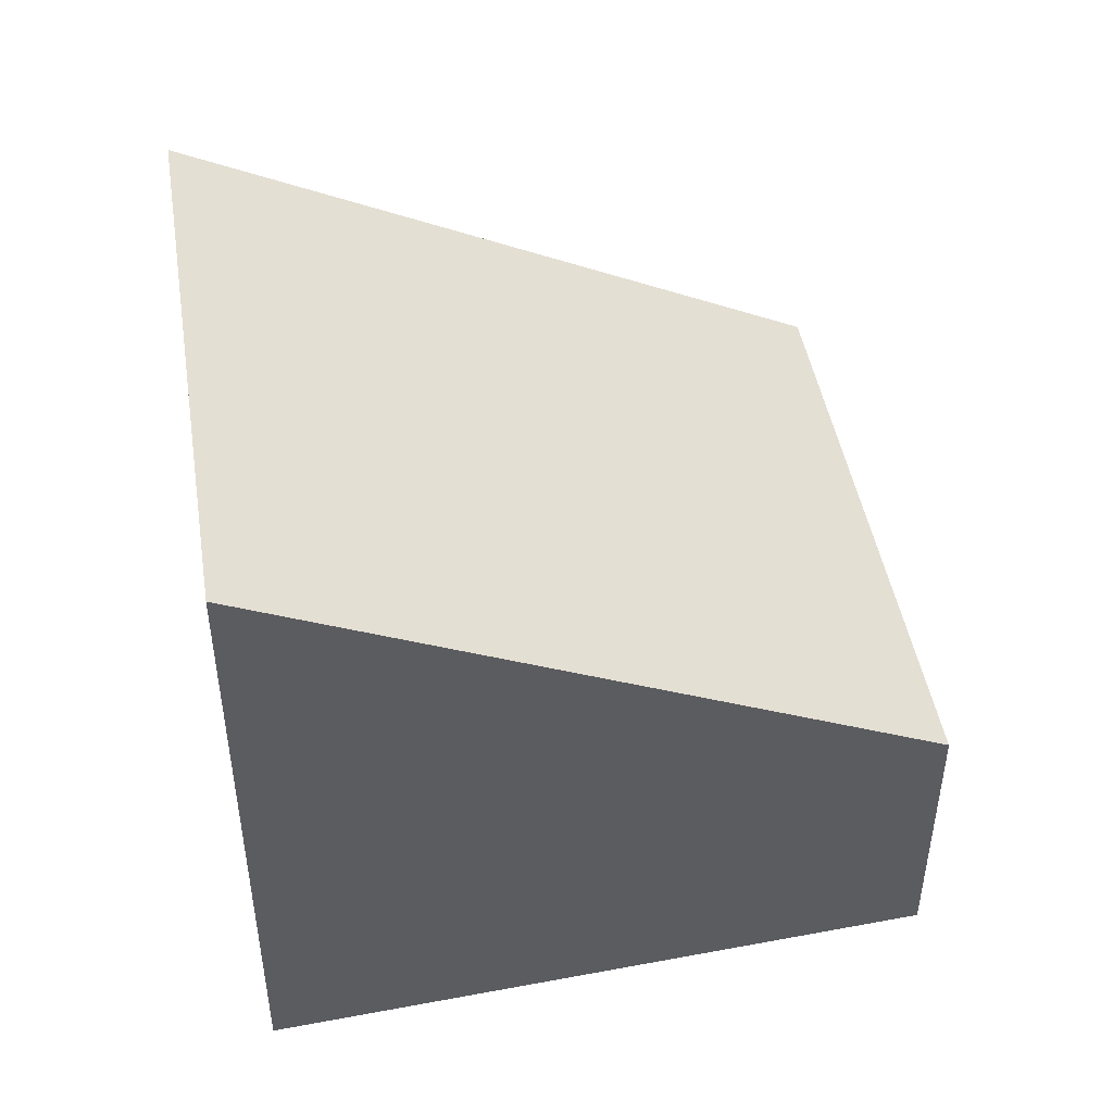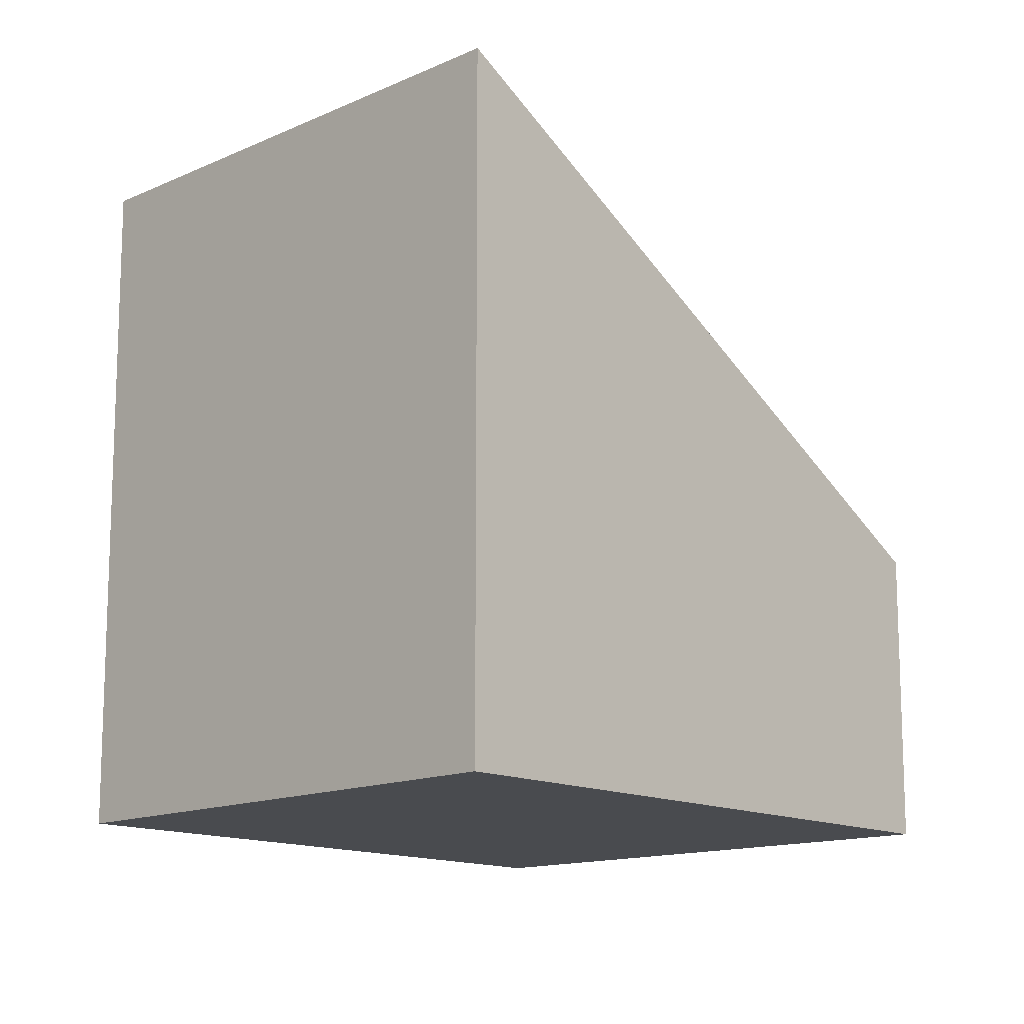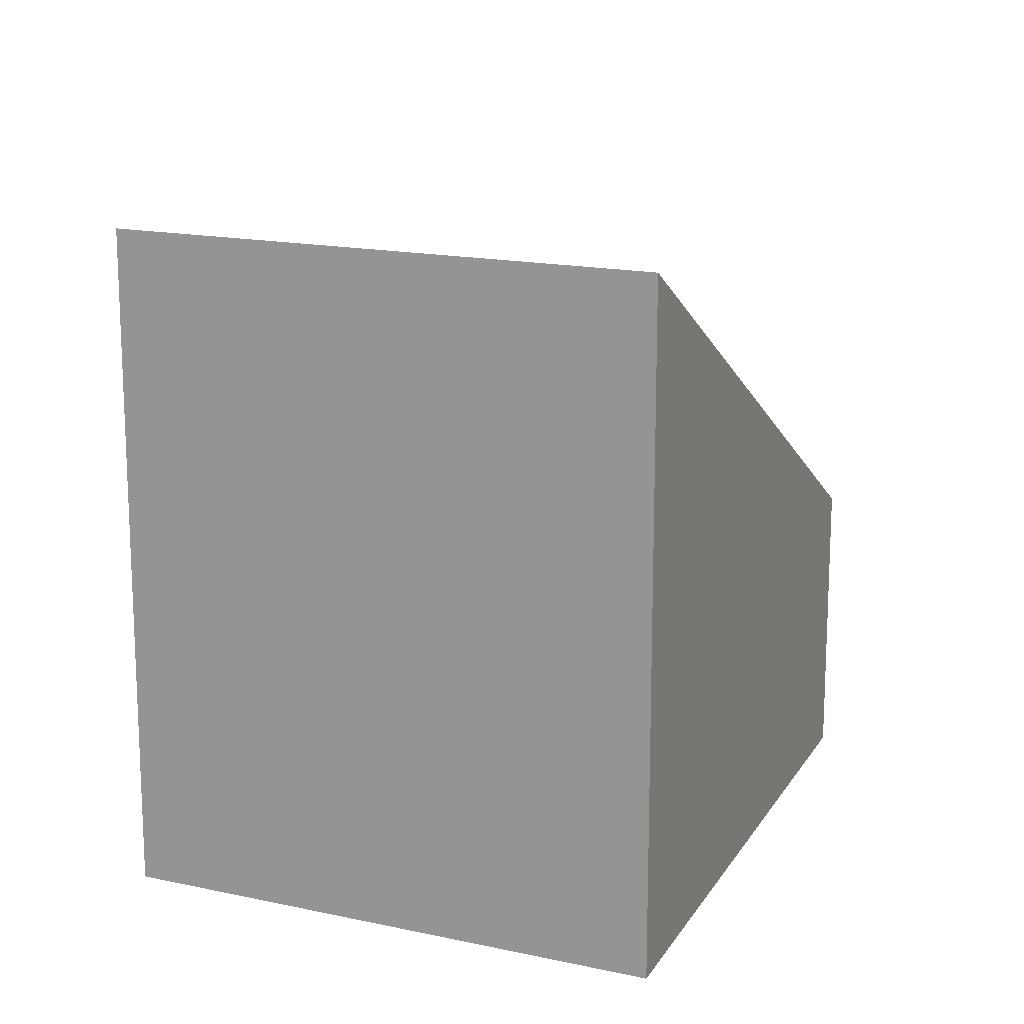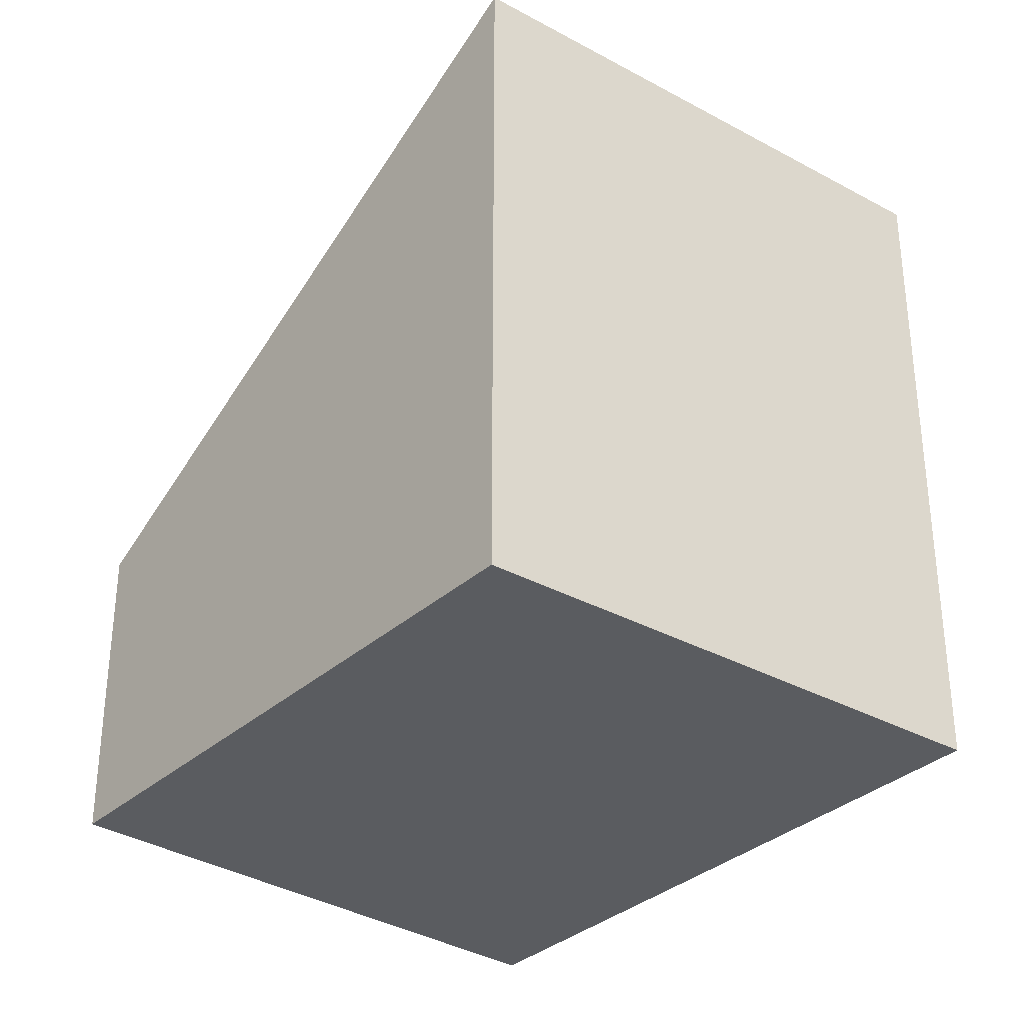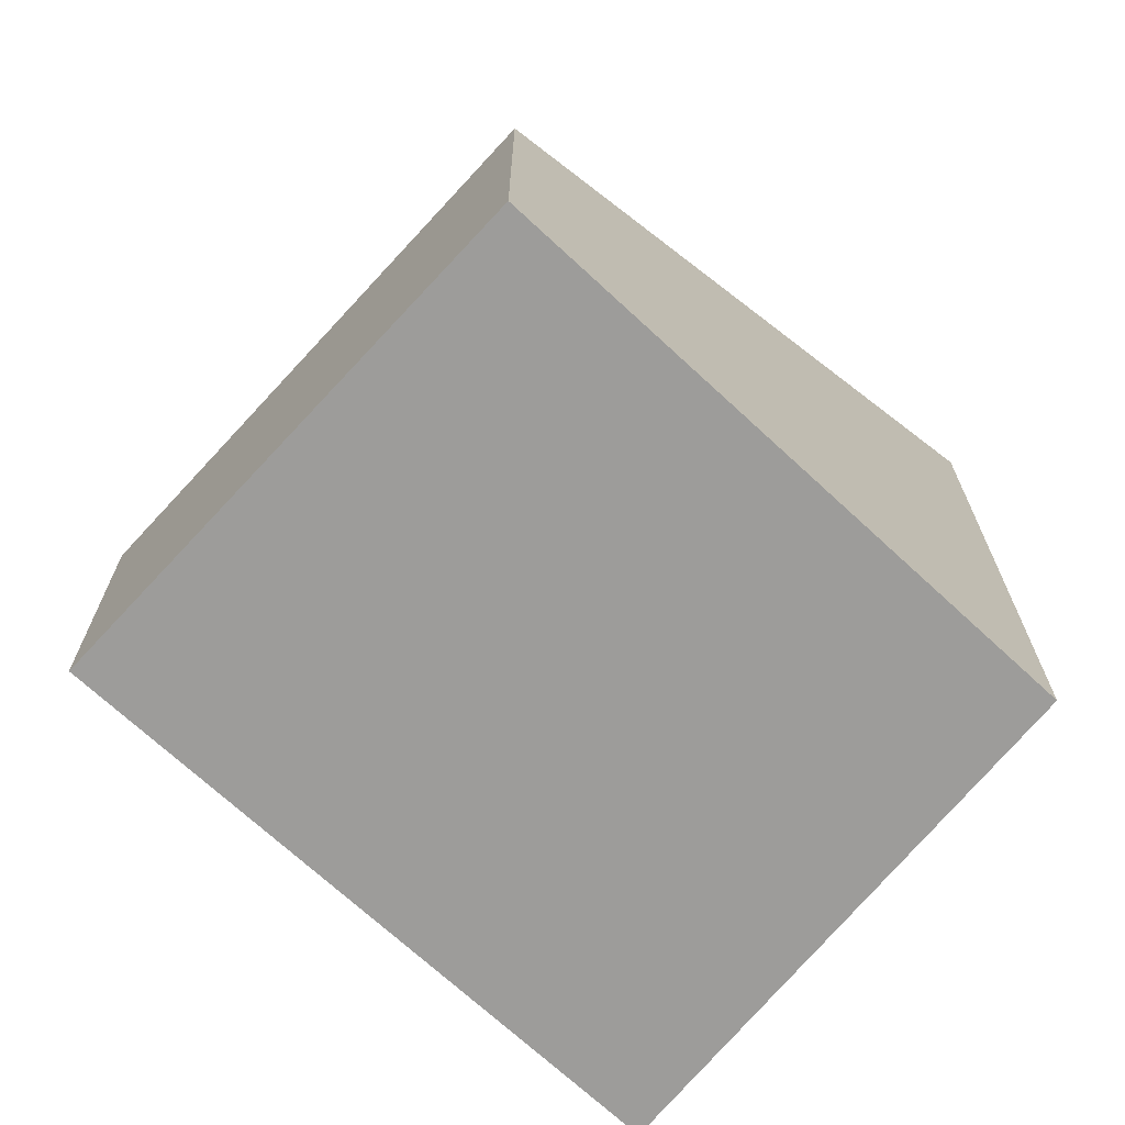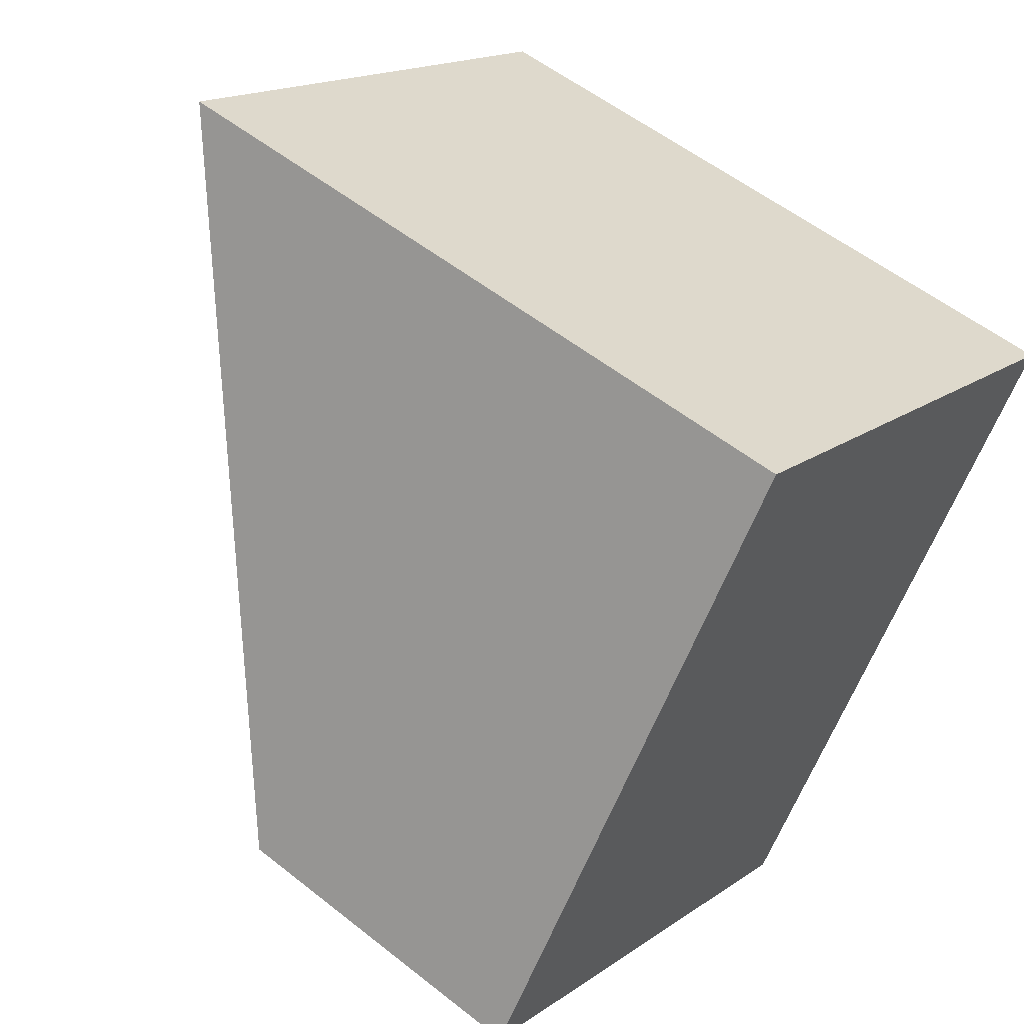
<metadata>
{"format":"obj","ext":"obj","renderer":"f3d","projection":"perspective","resolution":1024,"background":"white","views":[{"elev":49.6,"azim":112.9,"up":"+Y"},{"elev":-13.7,"azim":76.9,"up":"+Y"},{"elev":16.1,"azim":55.9,"up":"+Y"},{"elev":-33.8,"azim":-5.2,"up":"+Y"},{"elev":-70.3,"azim":-98.2,"up":"+Y"},{"elev":54.6,"azim":-49.9,"up":"+Z"}]}
</metadata>
<code>
v  0 2.703 1.655e-16
v  7.242 5.837 2.029
v  3.95 2.548 -2.732
v  3.139 5.837 4.536
v  7.242 -1.242e-16 2.029
v  3.95 1.673e-16 -2.732
v  0 0 0
v  3.139 -2.777e-16 4.536
g defaultobject
f 1 2 3
f 2 1 4
f 5 3 2
f 3 5 6
f 3 7 1
f 7 3 6
f 1 8 4
f 8 1 7
f 8 2 4
f 2 8 5
f 8 6 5
f 6 8 7

</code>
